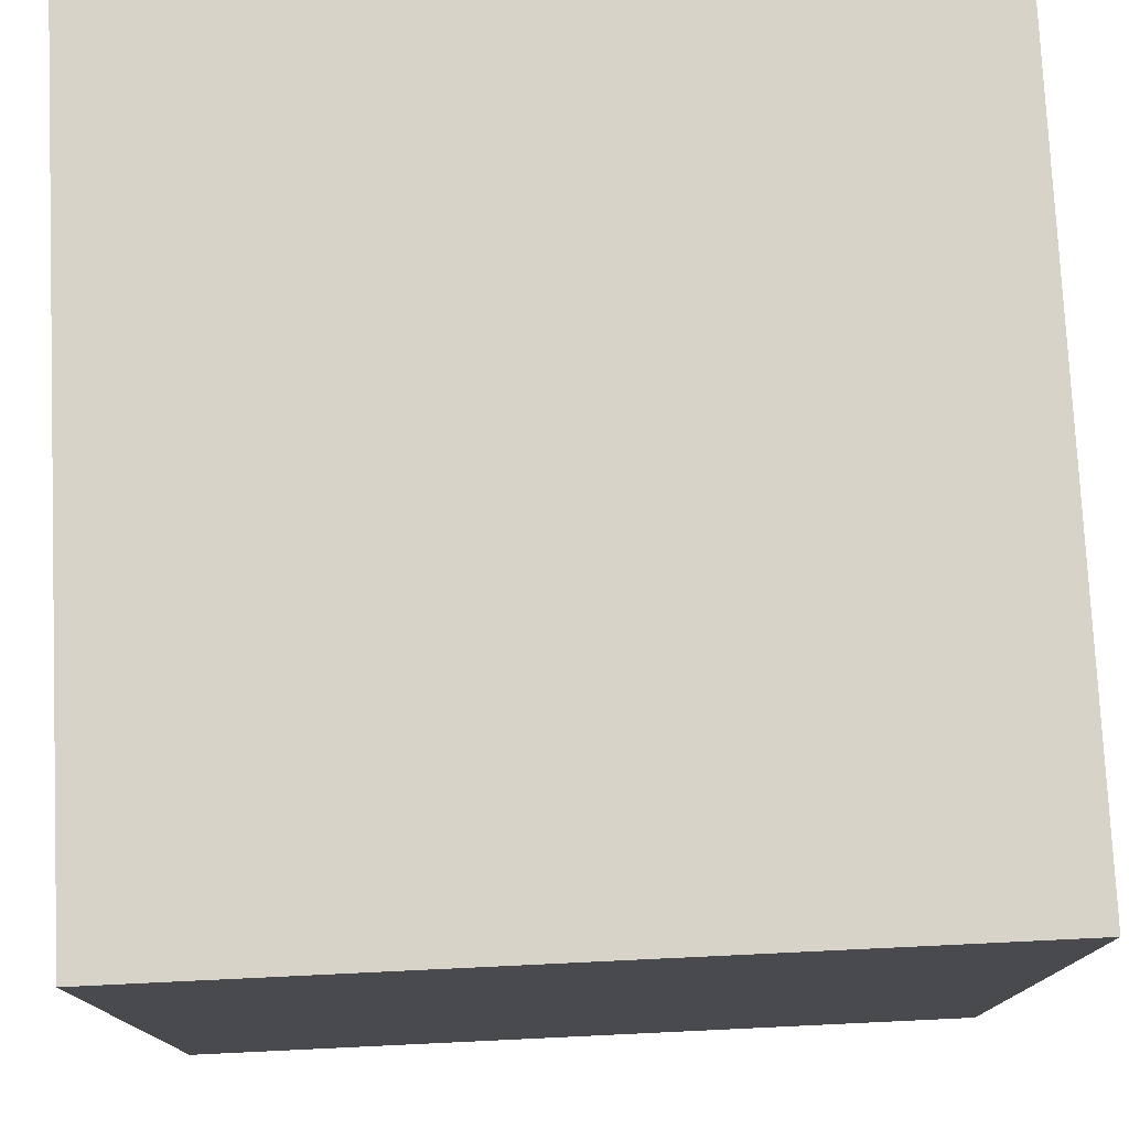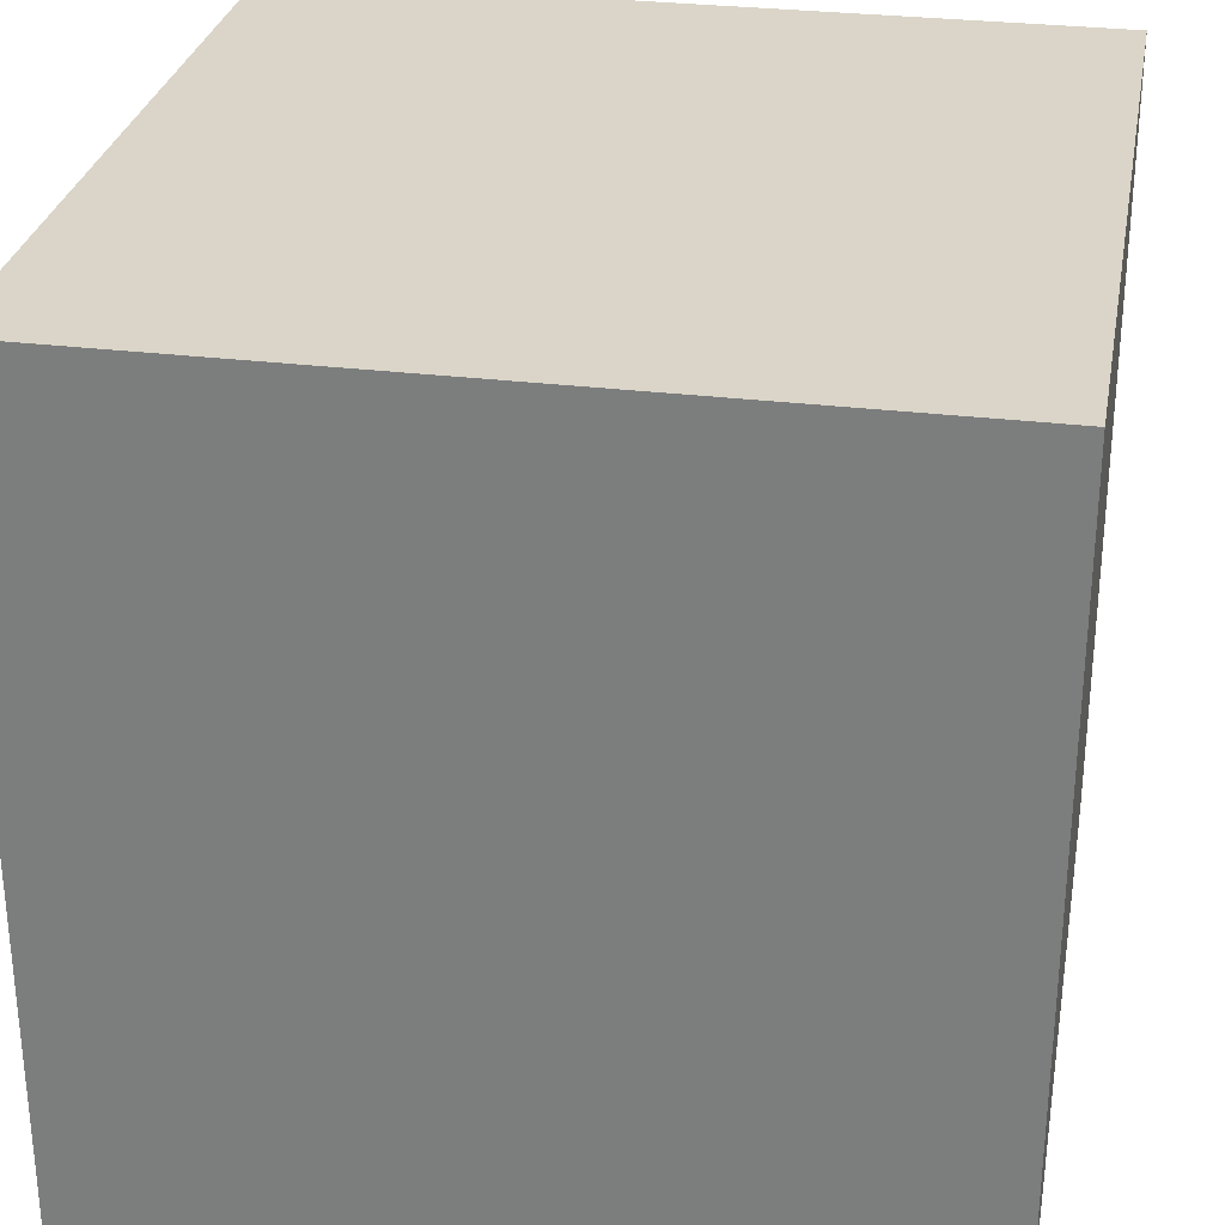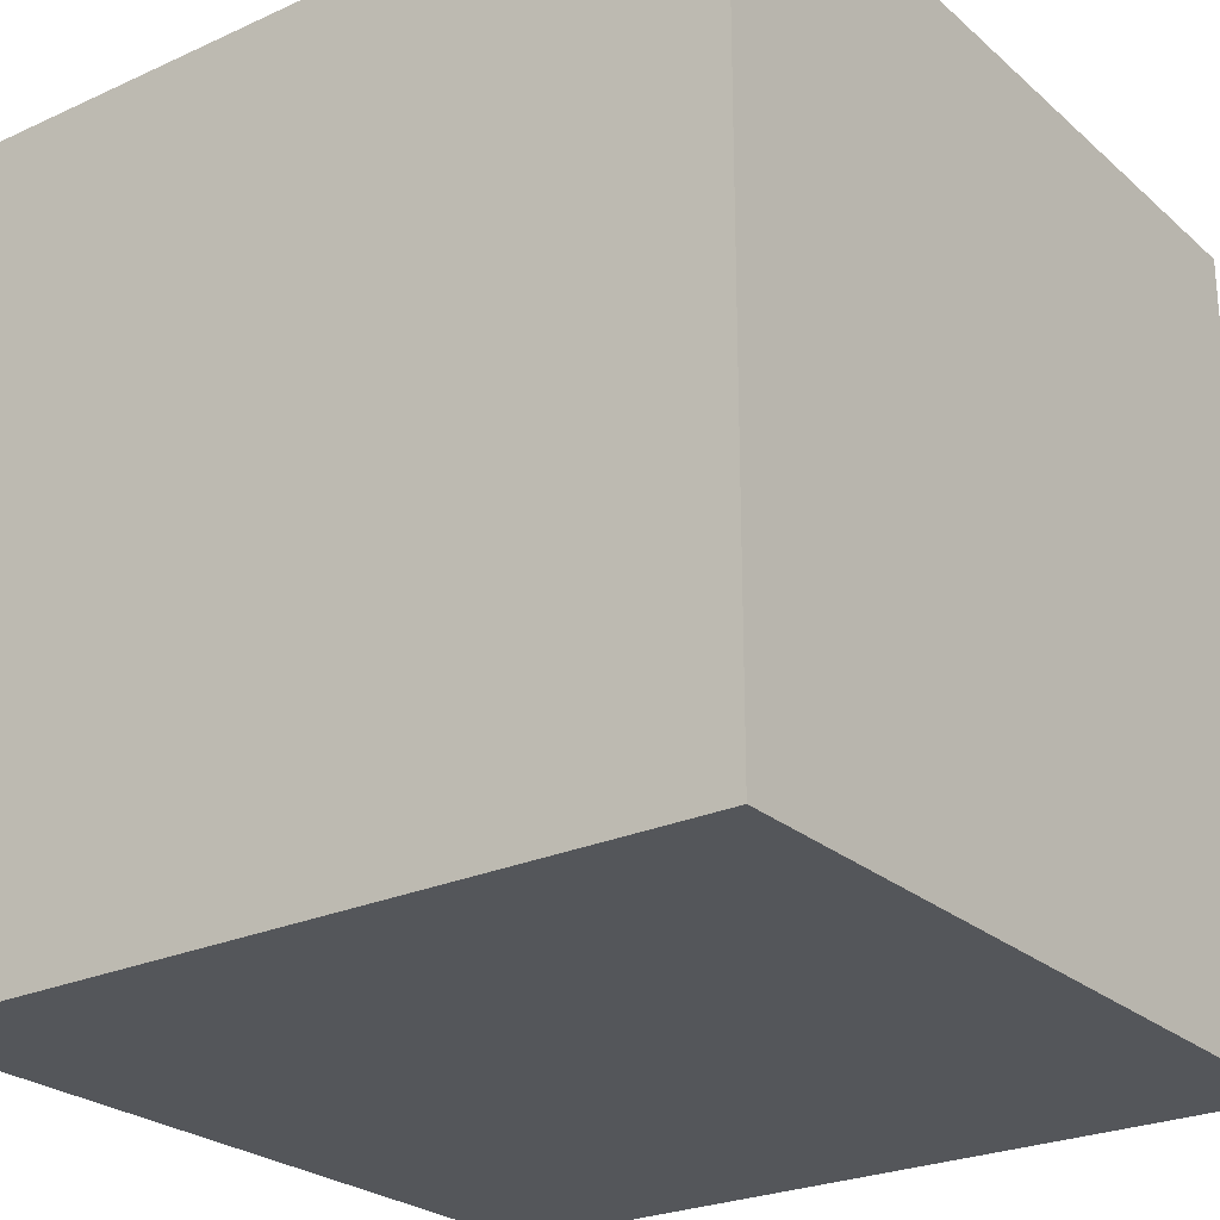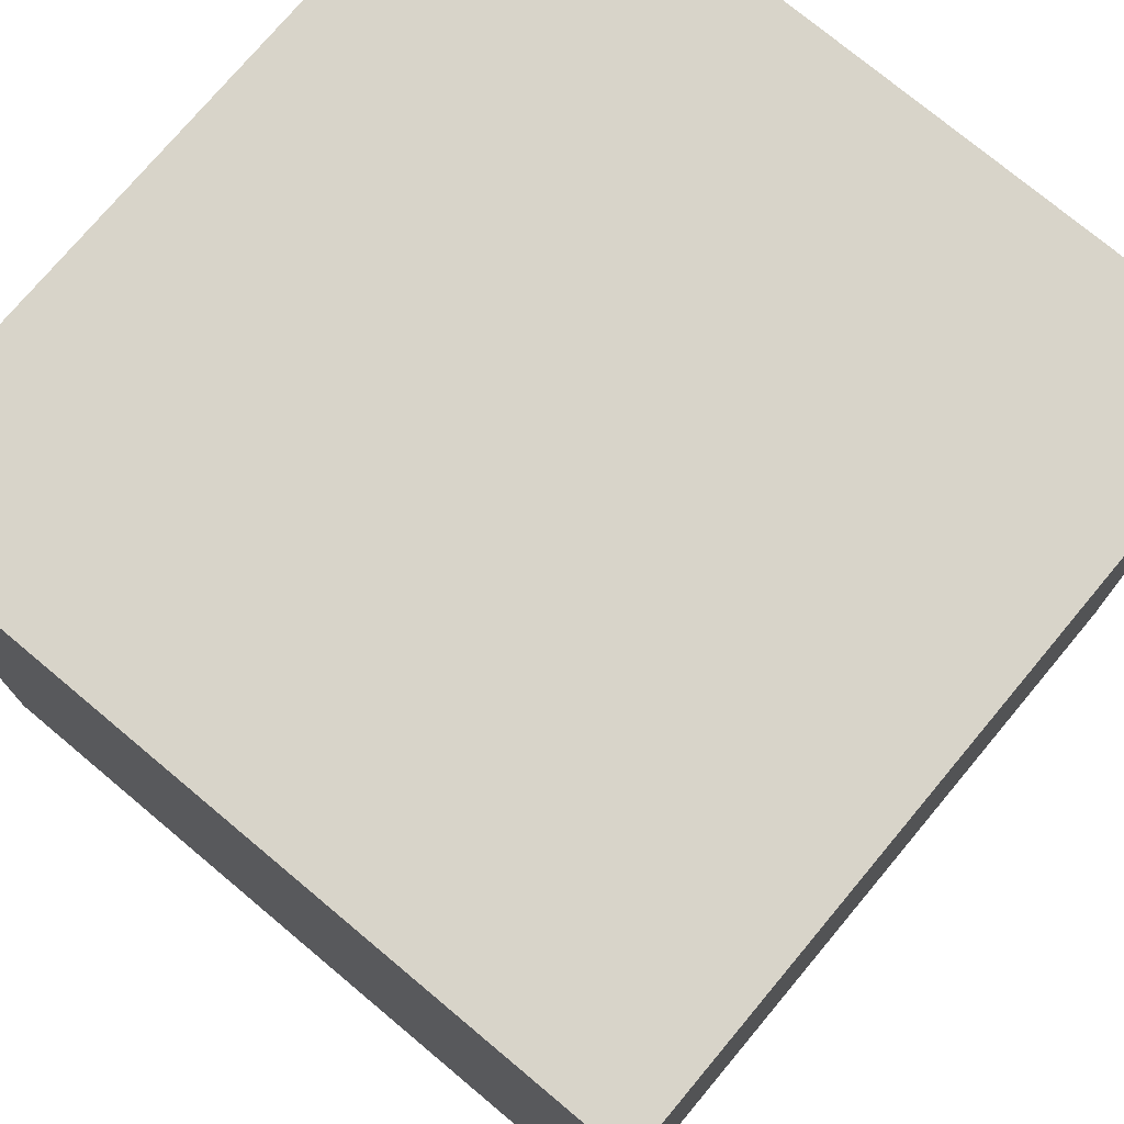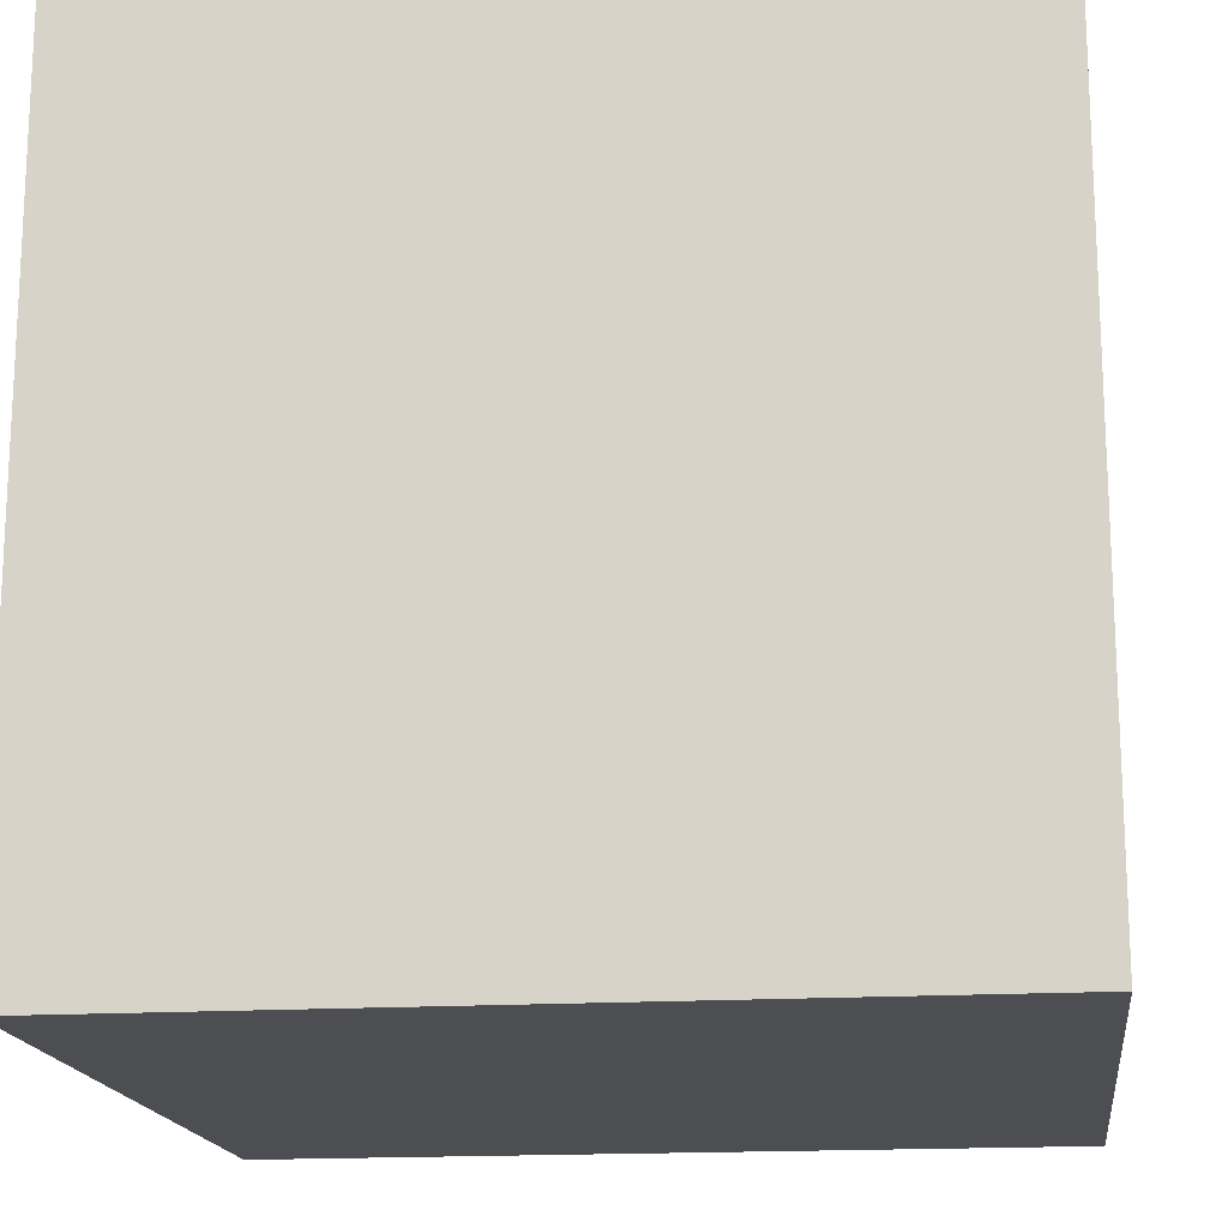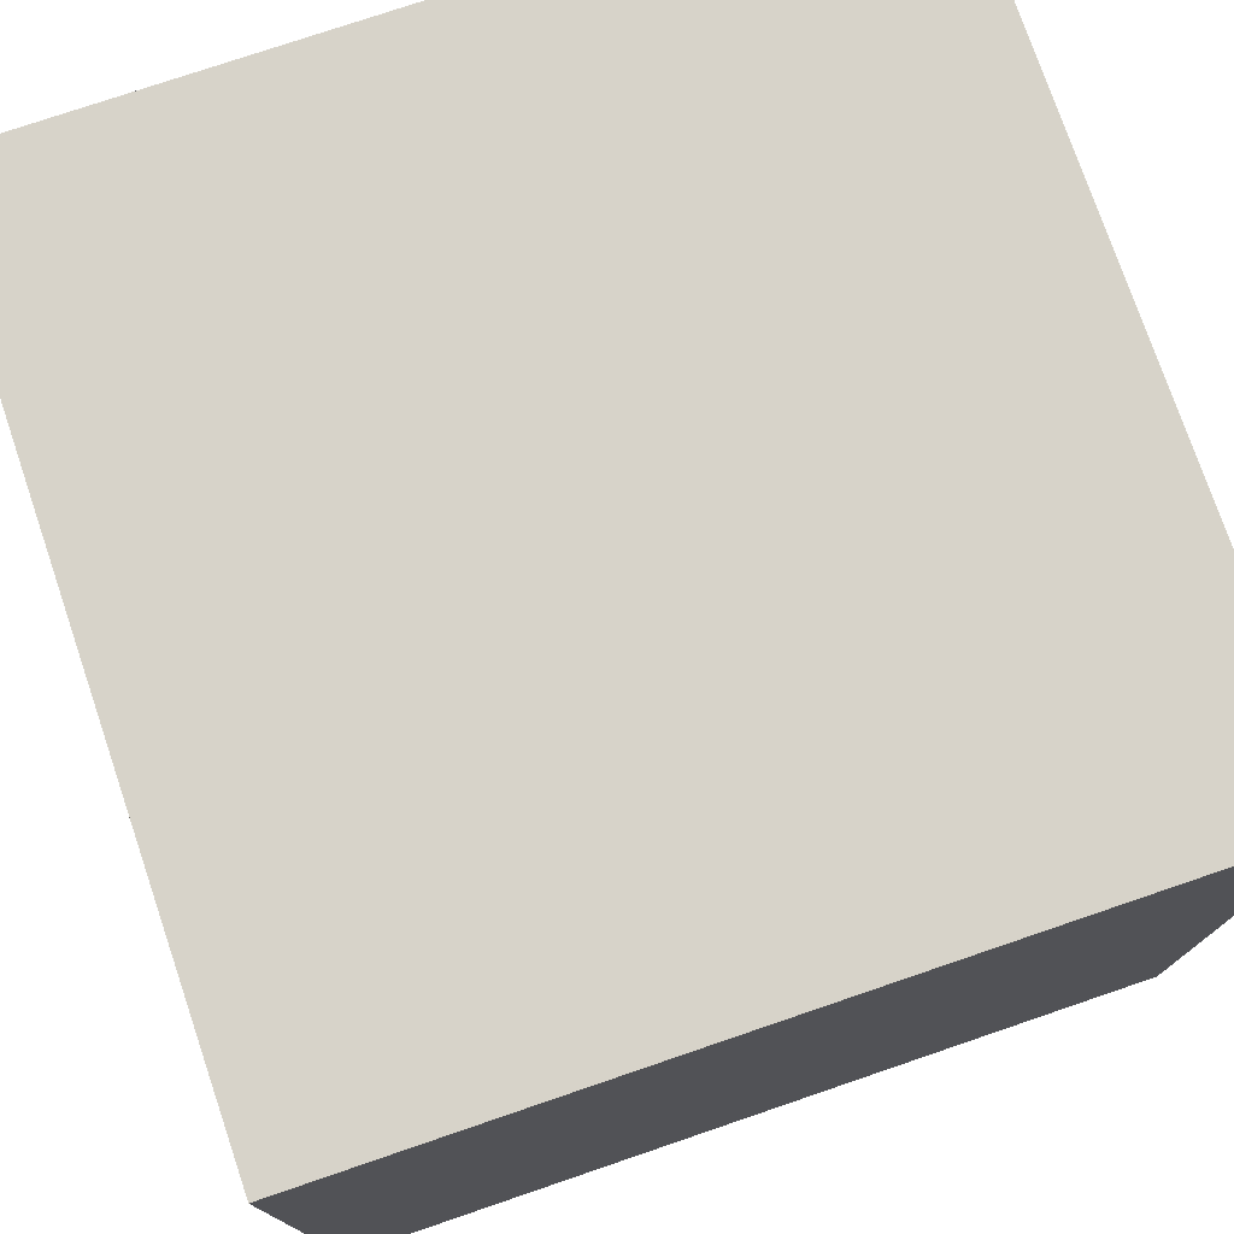
<metadata>
{"format":"obj","ext":"obj","renderer":"f3d","projection":"perspective","resolution":1024,"background":"white","views":[{"elev":76.9,"azim":87.3,"up":"+Y"},{"elev":29.3,"azim":-169.7,"up":"+Y"},{"elev":-25.3,"azim":-53.8,"up":"+Y"},{"elev":75.2,"azim":129.9,"up":"+Z"},{"elev":-16.9,"azim":-172.9,"up":"+Y"},{"elev":76.2,"azim":71.2,"up":"+Z"}]}
</metadata>
<code>
v 1 -1 -1
v 1 -1 1
v -1 -1 1
v -1 -1 -1
v 1 1 -1
v 1 1 1
v -1 1 1
v -1 1 -1
v 1 -1 -1
v 1 -1 -1
v 1 -1 1
v 1 -1 1
v -1 -1 -1
v -1 -1 -1
v 1 1 -1
v 1 1 -1
v -1 -1 1
v -1 -1 1
v 1 1 1
v 1 1 1
v -1 1 1
v -1 1 1
v -1 1 -1
v -1 1 -1
f 11 17 13
f 24 22 20
f 15 19 12
f 6 21 18
f 3 7 23
f 1 4 8
f 9 11 13
f 16 24 20
f 10 15 12
f 2 6 18
f 14 3 23
f 5 1 8

</code>
